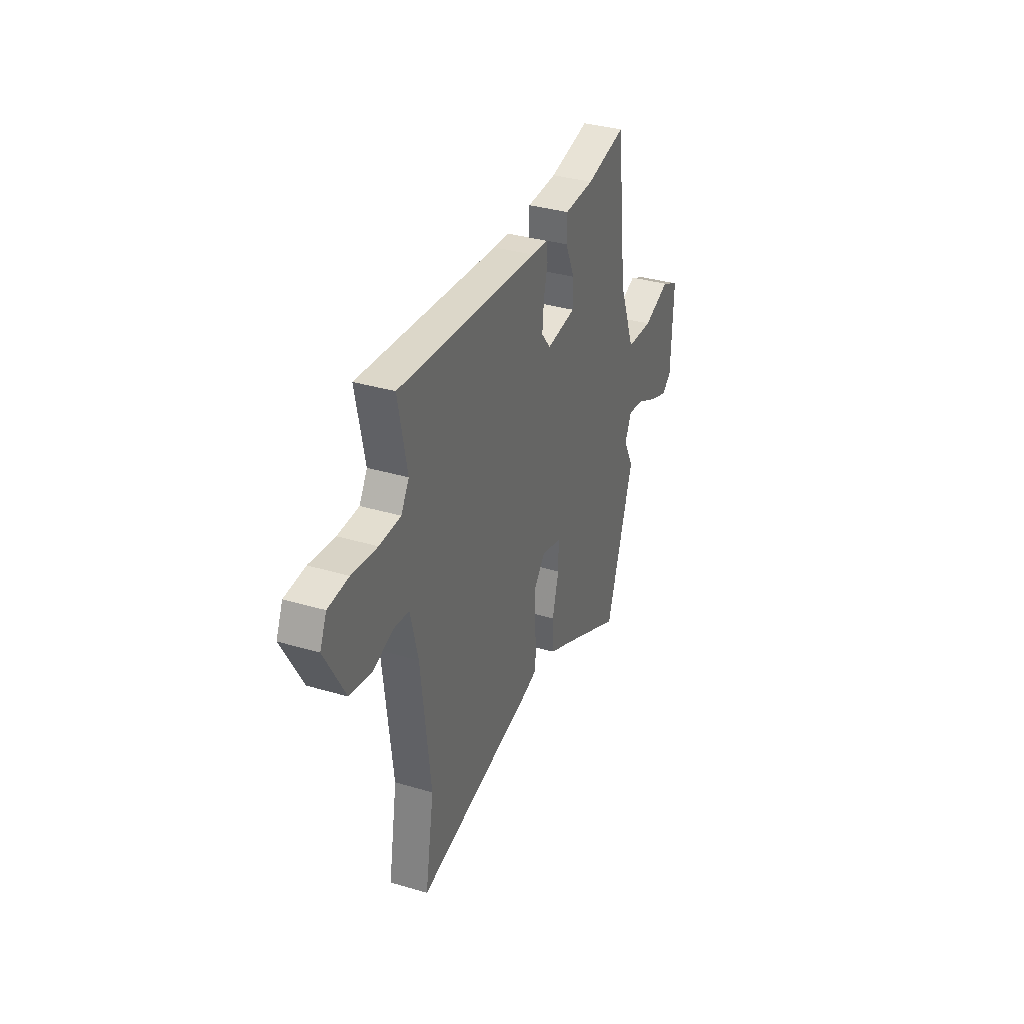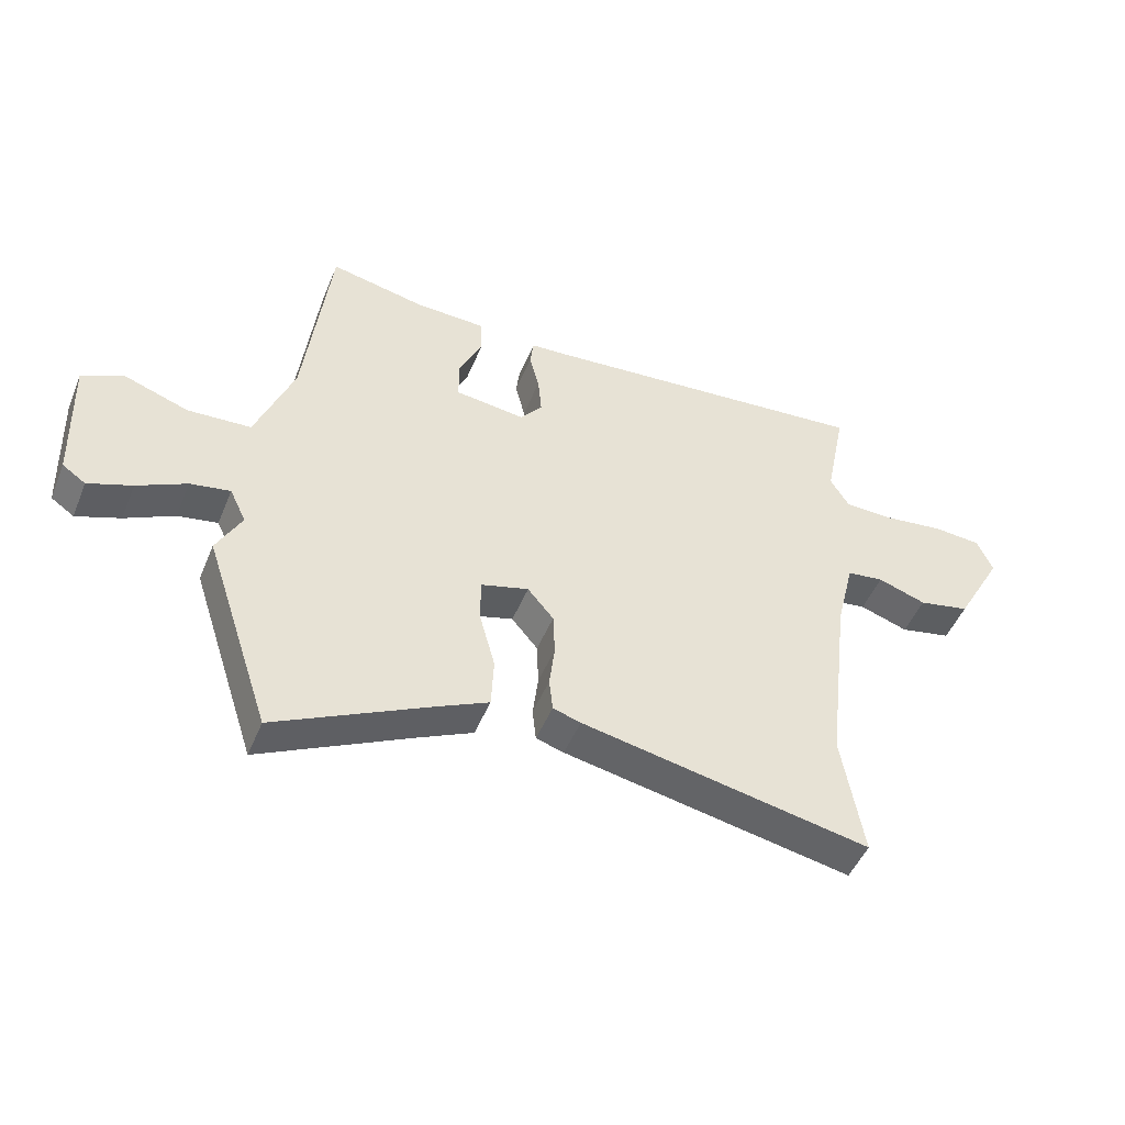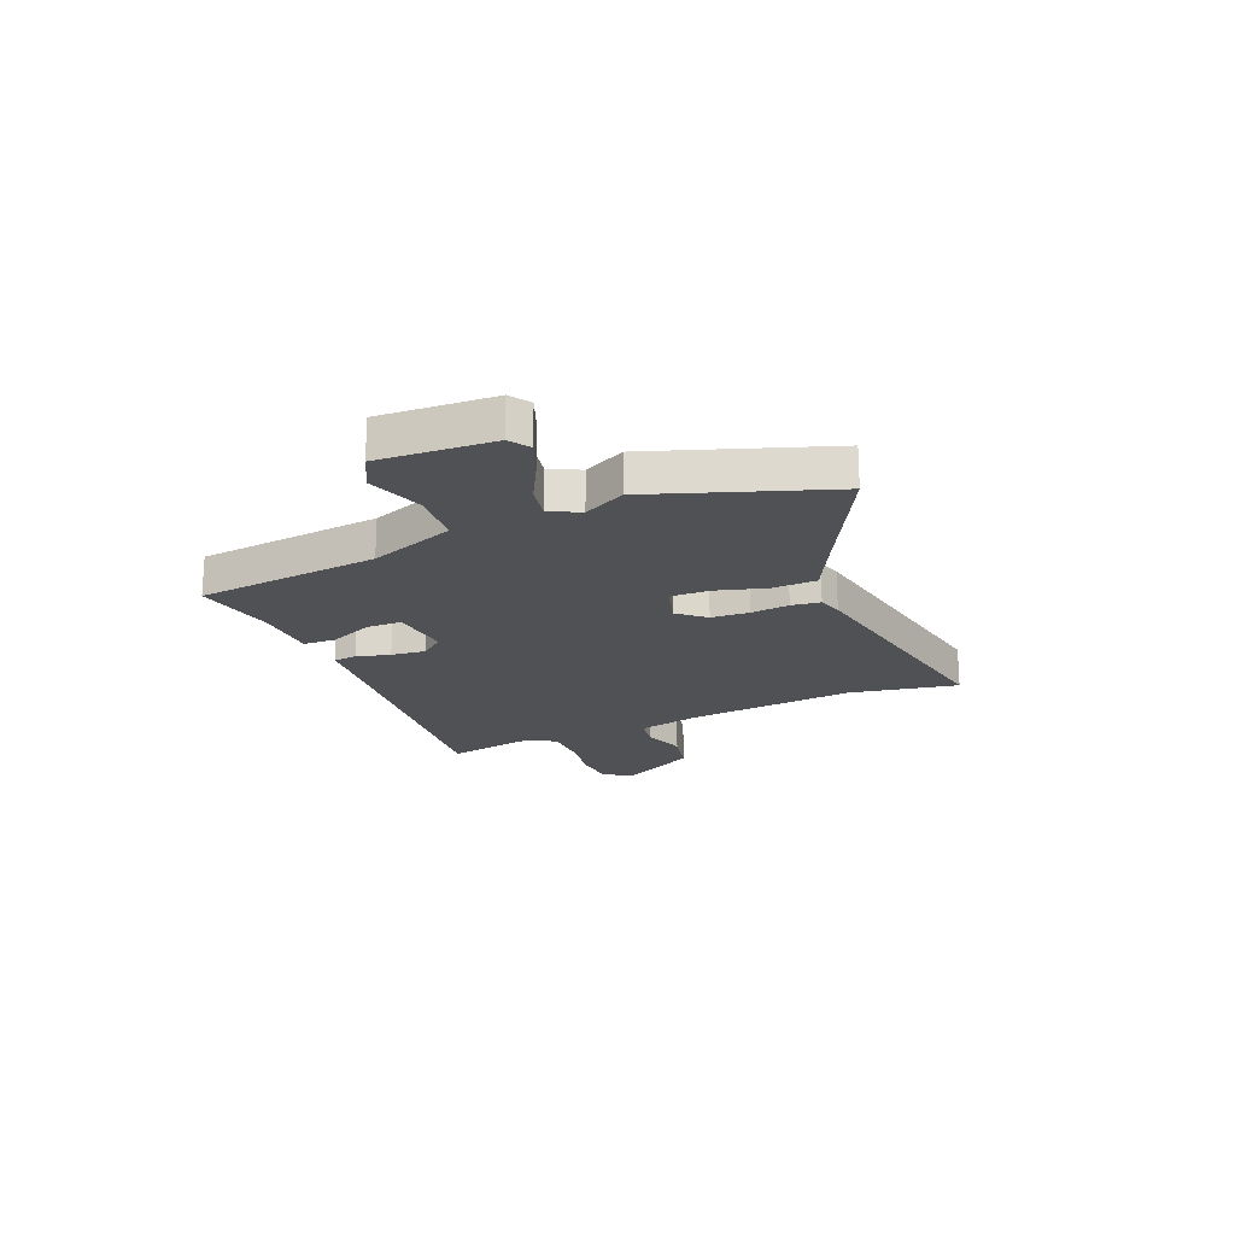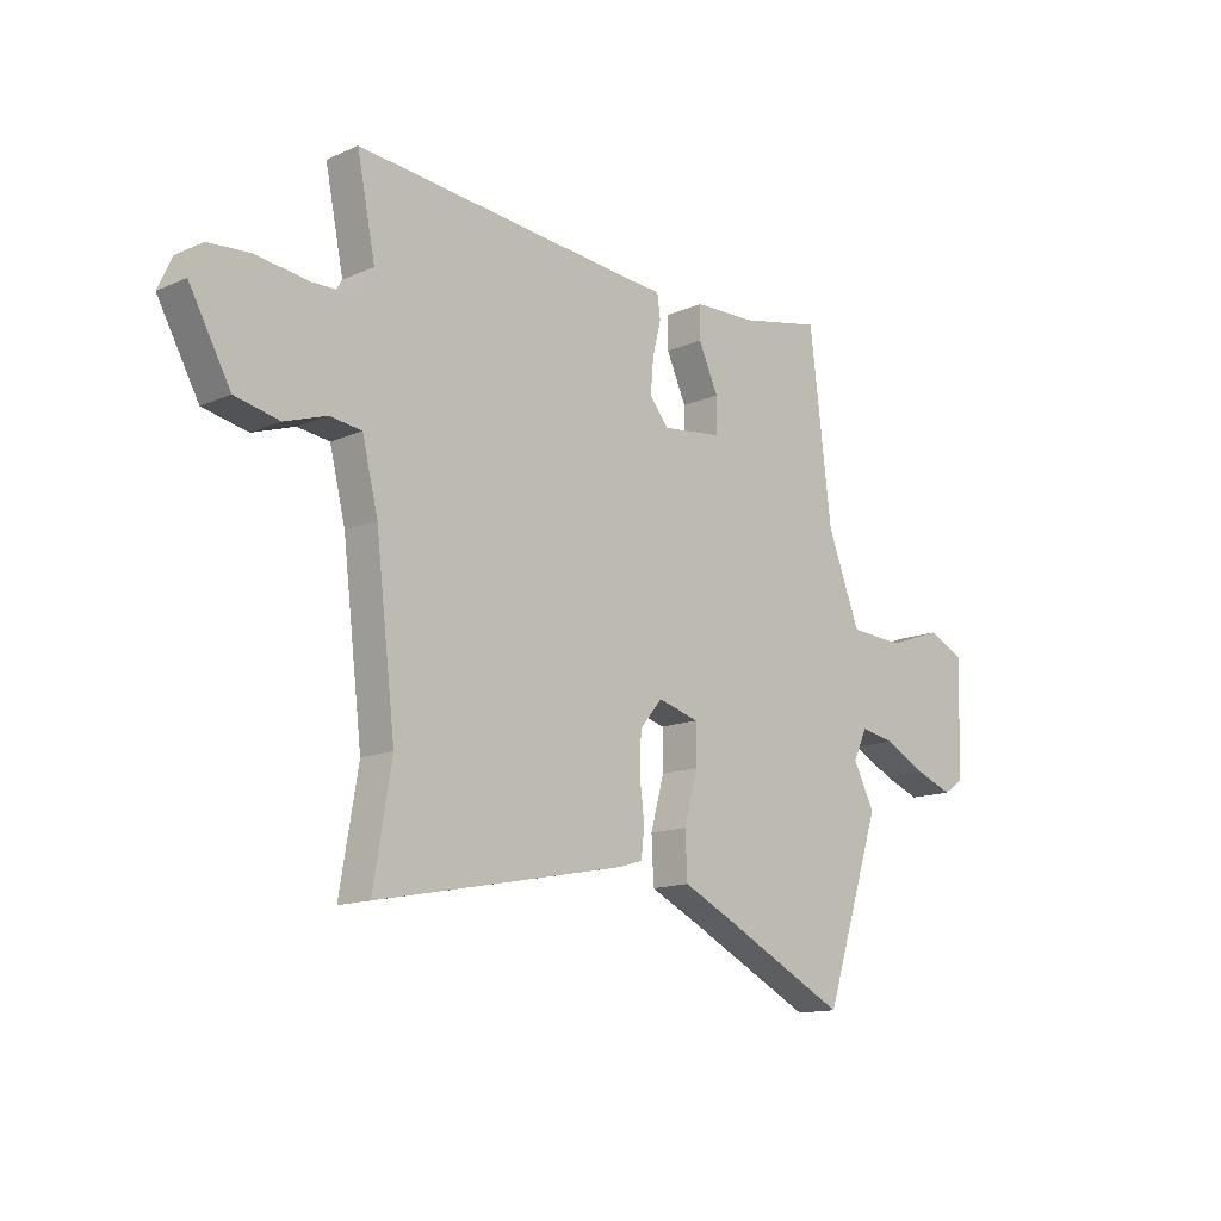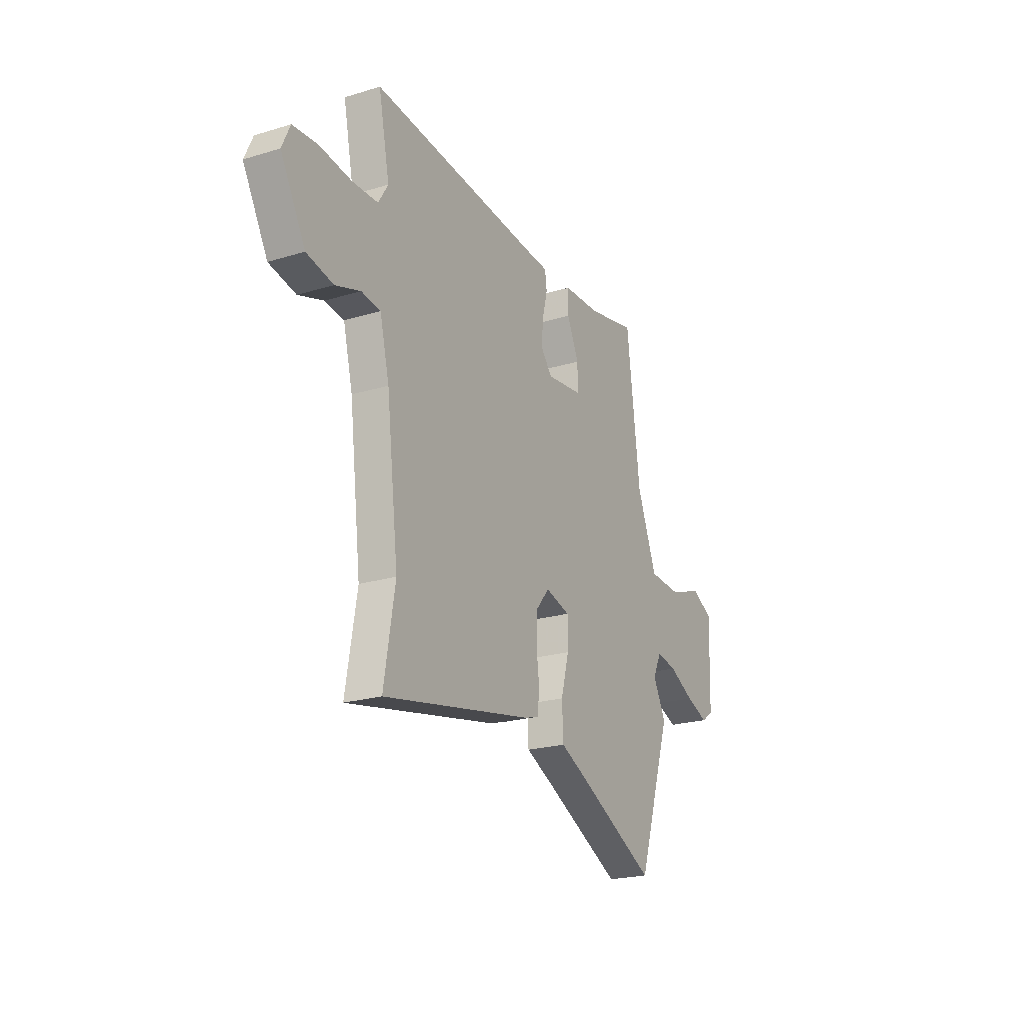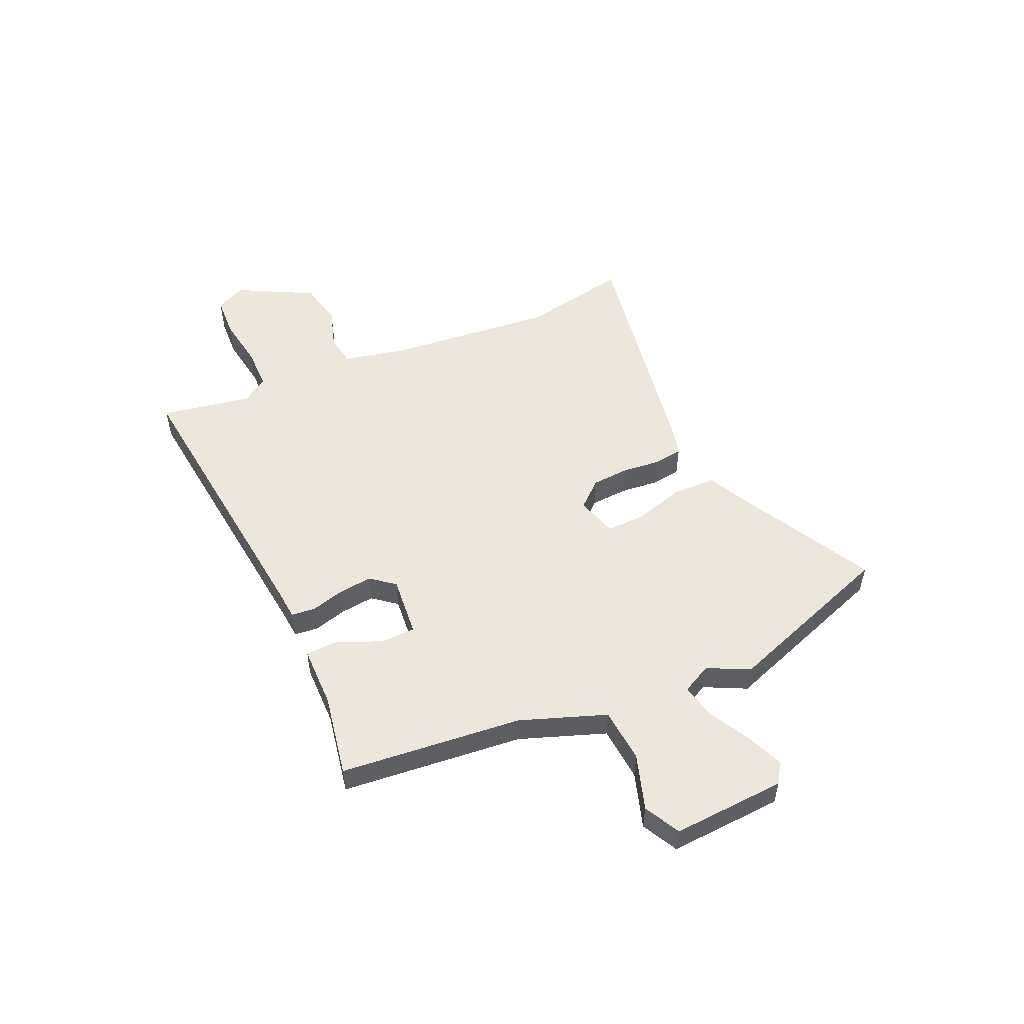
<metadata>
{"format":"obj","ext":"obj","renderer":"f3d","projection":"perspective","resolution":1024,"background":"white","views":[{"elev":34.7,"azim":-68.3,"up":"+Z"},{"elev":-48.5,"azim":158.1,"up":"+Z"},{"elev":-20.0,"azim":112.0,"up":"+Y"},{"elev":-13.7,"azim":-45.7,"up":"+Z"},{"elev":-22.2,"azim":-62.2,"up":"+Z"},{"elev":52.2,"azim":64.5,"up":"+Y"}]}
</metadata>
<code>
v -0.508 0.07 -0.549
v -0.473 0.07 -0.342
v -0.511 0.07 -0.024
v -0.541 0.07 0.098
v -0.602 0.07 0.106
v -0.682 0.07 0.079
v -0.767 0.07 0.097
v -0.846 0.07 0.239
v -0.82 0.07 0.297
v -0.74 0.07 0.303
v -0.641 0.07 0.29
v -0.558 0.07 0.292
v -0.527 0.07 0.343
v -0.562 0.07 0.516
v -0.007 0.07 0.467
v 0.055 0.07 0.463
v 0.061 0.07 0.418
v 0.045 0.07 0.354
v 0.039 0.07 0.289
v 0.076 0.07 0.244
v 0.192 0.07 0.258
v 0.192 0.07 0.325
v 0.154 0.07 0.408
v 0.155 0.07 0.47
v 0.273 0.07 0.474
v 0.431 0.07 0.507
v 0.473 0.07 0.16
v 0.536 0.07 -0.002
v 0.641 0.07 -0.008
v 0.747 0.07 0.029
v 0.816 0.07 -0.005
v 0.808 0.07 -0.222
v 0.77 0.07 -0.248
v 0.698 0.07 -0.221
v 0.617 0.07 -0.18
v 0.551 0.07 -0.168
v 0.524 0.07 -0.225
v 0.565 0.07 -0.303
v 0.455 0.07 -0.635
v 0.205 0.07 -0.51
v 0.115 0.07 -0.467
v 0.111 0.07 -0.382
v 0.137 0.07 -0.287
v 0.137 0.07 -0.213
v 0.058 0.07 -0.191
v 0.015 0.07 -0.242
v 0.012 0.07 -0.314
v 0.021 0.07 -0.387
v 0.015 0.07 -0.442
v -0.031 0.07 -0.456
v -0.508 0 -0.549
v -0.473 0 -0.342
v -0.511 0 -0.024
v -0.541 0 0.098
v -0.602 0 0.106
v -0.682 0 0.079
v -0.767 0 0.097
v -0.846 0 0.239
v -0.82 0 0.297
v -0.74 0 0.303
v -0.641 0 0.29
v -0.558 0 0.292
v -0.527 0 0.343
v -0.562 0 0.516
v -0.007 0 0.467
v 0.055 0 0.463
v 0.061 0 0.418
v 0.045 0 0.354
v 0.039 0 0.289
v 0.076 0 0.244
v 0.192 0 0.258
v 0.192 0 0.325
v 0.154 0 0.408
v 0.155 0 0.47
v 0.273 0 0.474
v 0.431 0 0.507
v 0.473 0 0.16
v 0.536 0 -0.002
v 0.641 0 -0.008
v 0.747 0 0.029
v 0.816 0 -0.005
v 0.808 0 -0.222
v 0.77 0 -0.248
v 0.698 0 -0.221
v 0.617 0 -0.18
v 0.551 0 -0.168
v 0.524 0 -0.225
v 0.565 0 -0.303
v 0.455 0 -0.635
v 0.205 0 -0.51
v 0.115 0 -0.467
v 0.111 0 -0.382
v 0.137 0 -0.287
v 0.137 0 -0.213
v 0.058 0 -0.191
v 0.015 0 -0.242
v 0.012 0 -0.314
v 0.021 0 -0.387
v 0.015 0 -0.442
v -0.031 0 -0.456
f 50 1 2
f 49 50 2
f 48 49 2
f 47 48 2
f 46 47 2 3
f 45 46 3 4
f 44 45 4
f 40 41 42 43
f 40 43 44
f 39 40 44
f 38 39 44
f 37 38 44
f 36 37 44 4
f 33 34 35
f 32 33 35
f 31 32 35
f 30 31 35
f 29 30 35
f 28 29 35 36
f 27 28 36 4
f 25 26 27
f 24 25 27
f 23 24 27
f 22 23 27
f 21 22 27
f 27 4 5
f 21 27 5
f 20 21 5
f 15 16 17 18
f 15 18 19
f 14 15 19
f 13 14 19
f 19 20 5
f 13 19 5
f 12 13 5
f 9 10 11
f 8 9 11
f 8 11 12
f 7 8 12
f 6 7 12
f 5 6 12
f 52 51 100
f 52 100 99
f 52 99 98
f 52 98 97
f 53 52 97 96
f 54 53 96 95
f 54 95 94
f 93 92 91 90
f 94 93 90
f 94 90 89
f 94 89 88
f 94 88 87
f 54 94 87 86
f 85 84 83
f 85 83 82
f 85 82 81
f 85 81 80
f 85 80 79
f 86 85 79 78
f 54 86 78 77
f 77 76 75
f 77 75 74
f 77 74 73
f 77 73 72
f 77 72 71
f 55 54 77
f 55 77 71
f 55 71 70
f 68 67 66 65
f 69 68 65
f 69 65 64
f 69 64 63
f 55 70 69
f 55 69 63
f 55 63 62
f 61 60 59
f 61 59 58
f 62 61 58
f 62 58 57
f 62 57 56
f 62 56 55
f 1 51 52 2
f 2 52 53 3
f 3 53 54 4
f 4 54 55 5
f 5 55 56 6
f 6 56 57 7
f 7 57 58 8
f 8 58 59 9
f 9 59 60 10
f 10 60 61 11
f 11 61 62 12
f 12 62 63 13
f 13 63 64 14
f 14 64 65 15
f 15 65 66 16
f 16 66 67 17
f 17 67 68 18
f 18 68 69 19
f 19 69 70 20
f 20 70 71 21
f 21 71 72 22
f 22 72 73 23
f 23 73 74 24
f 24 74 75 25
f 25 75 76 26
f 26 76 77 27
f 27 77 78 28
f 28 78 79 29
f 29 79 80 30
f 30 80 81 31
f 31 81 82 32
f 32 82 83 33
f 33 83 84 34
f 34 84 85 35
f 35 85 86 36
f 36 86 87 37
f 37 87 88 38
f 38 88 89 39
f 39 89 90 40
f 40 90 91 41
f 41 91 92 42
f 42 92 93 43
f 43 93 94 44
f 44 94 95 45
f 45 95 96 46
f 46 96 97 47
f 47 97 98 48
f 48 98 99 49
f 49 99 100 50
f 50 100 51 1

</code>
